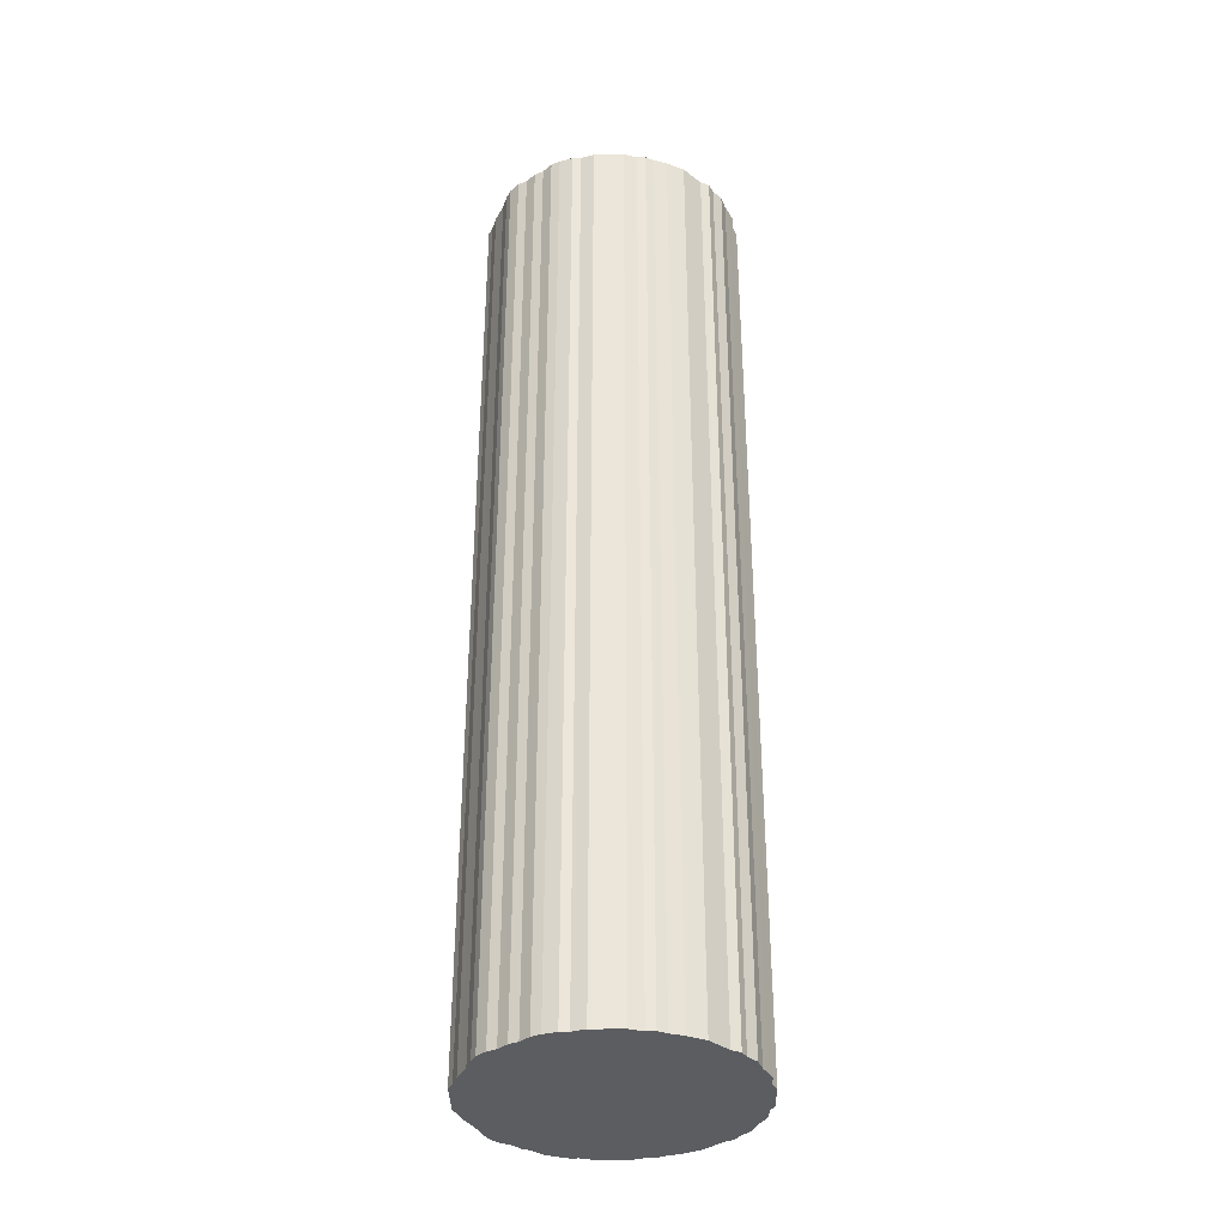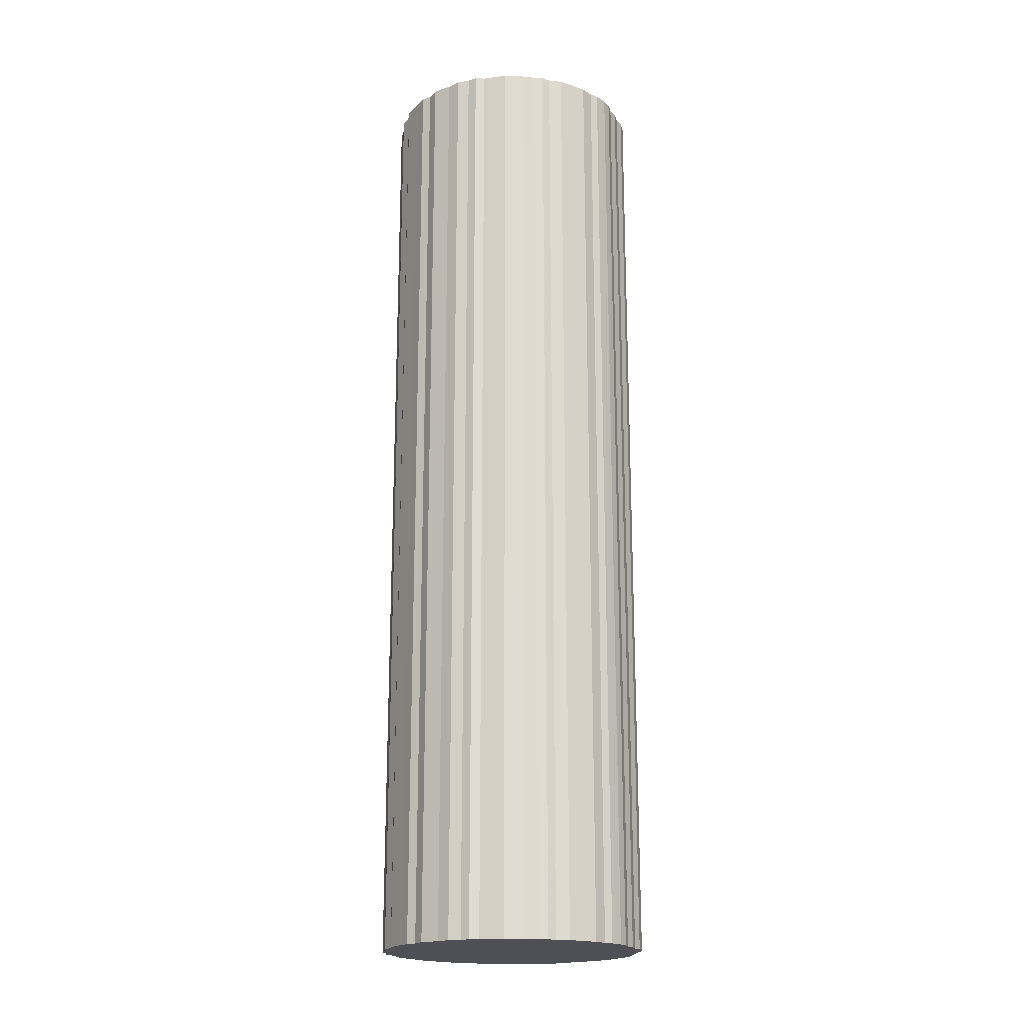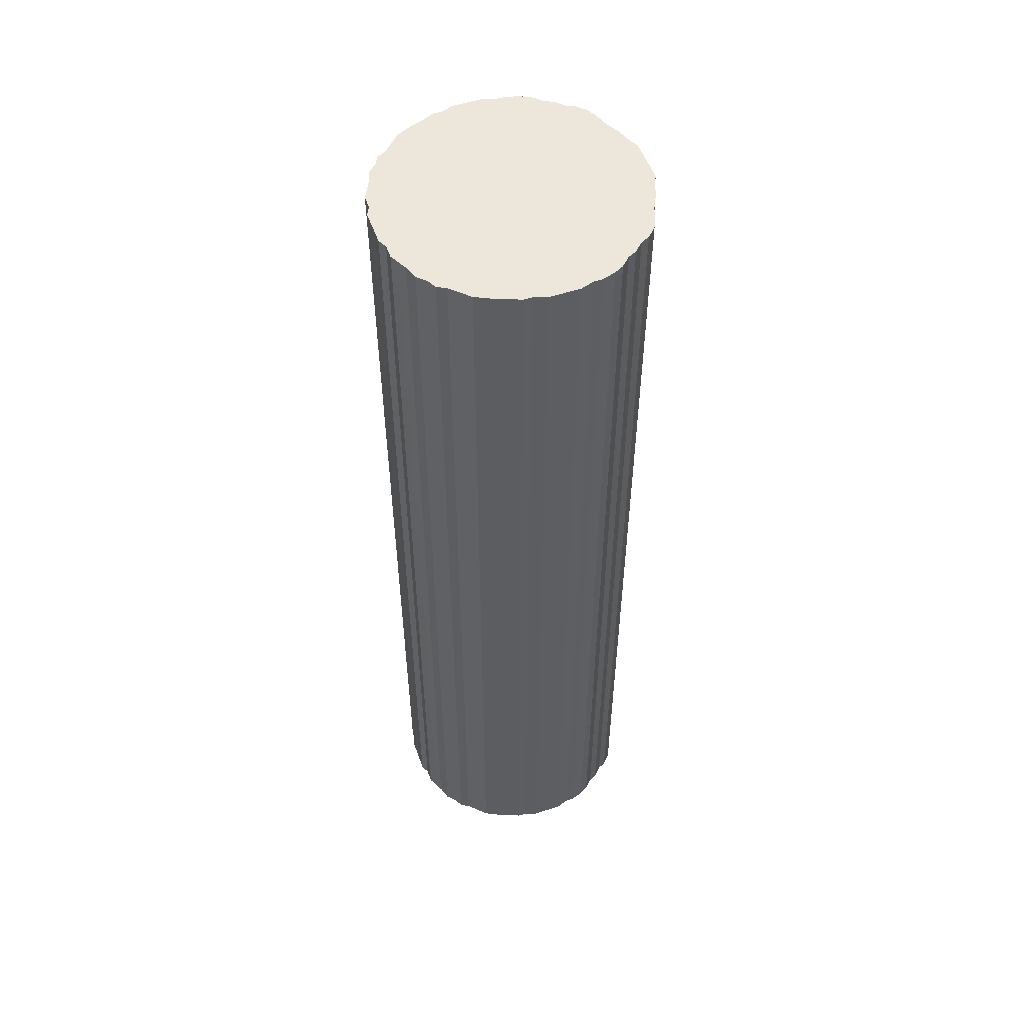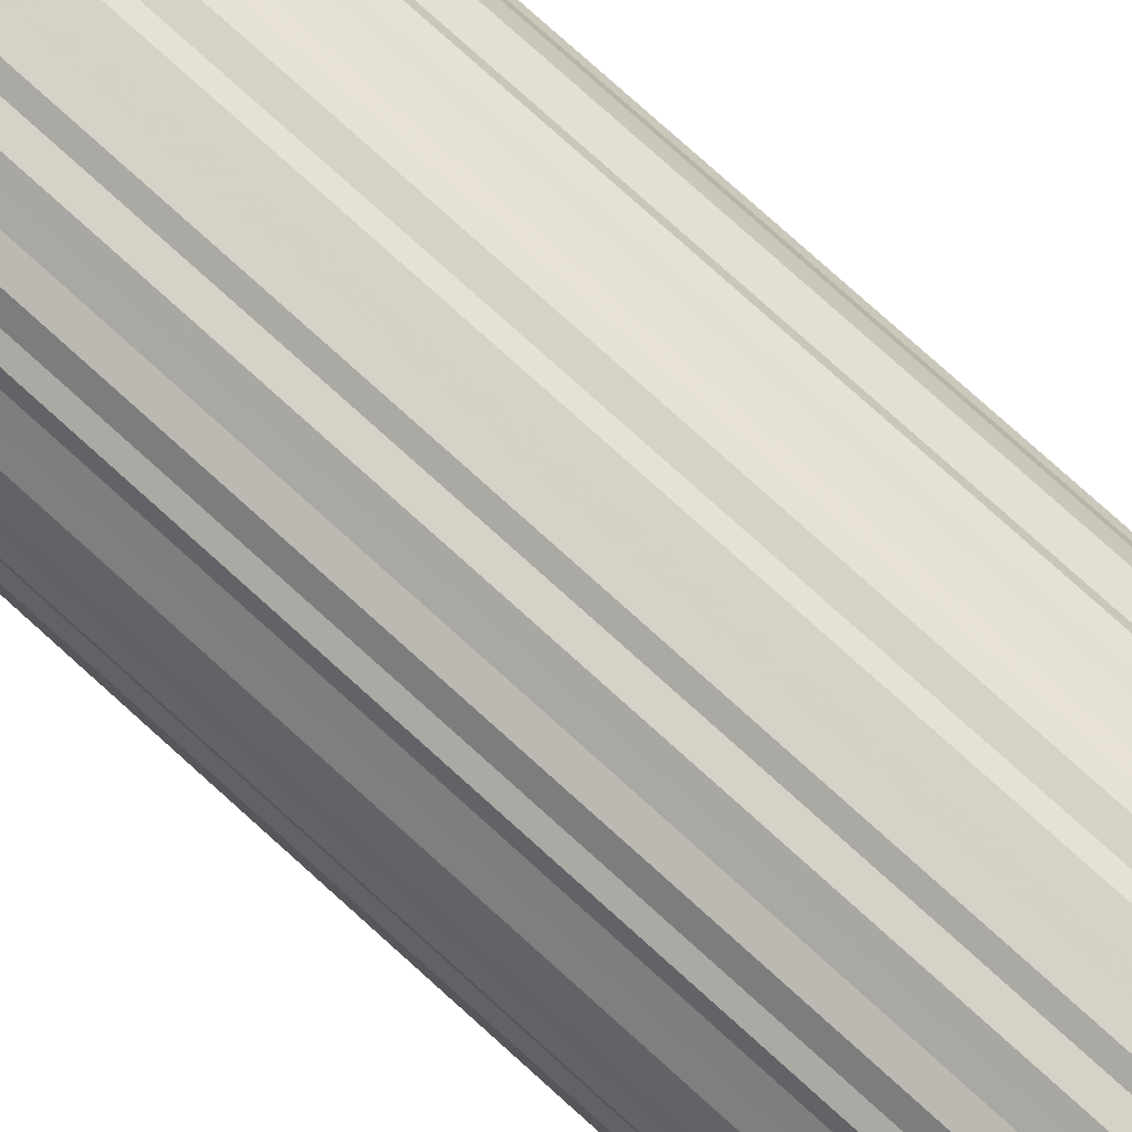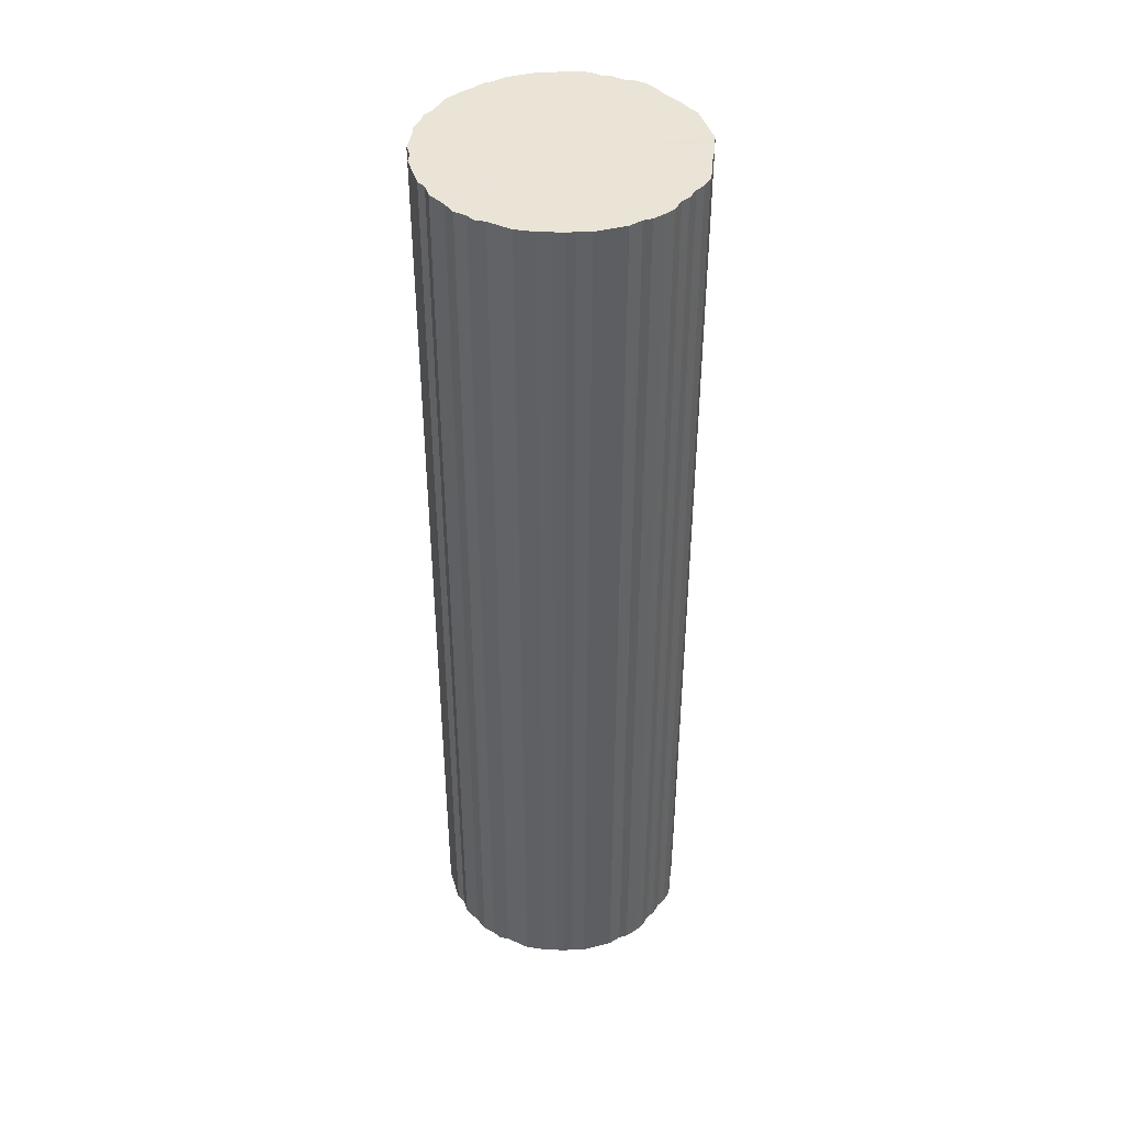
<metadata>
{"format":"obj","ext":"obj","renderer":"f3d","projection":"perspective","resolution":1024,"background":"white","views":[{"elev":-35.8,"azim":90.9,"up":"+Z"},{"elev":-19.4,"azim":-120.9,"up":"+Z"},{"elev":53.3,"azim":-109.4,"up":"+Z"},{"elev":78.4,"azim":132.0,"up":"+Y"},{"elev":42.7,"azim":-106.7,"up":"+Z"}]}
</metadata>
<code>
o 12300
v 2220 1881 11.47
v 2220 1881 11.47
v 2220 1881 9.265
v 2220 1881 11.47
v 2220 1881 9.265
v 2220 1881 11.47
v 2220 1881 9.265
v 2220 1881 11.47
v 2220 1881 9.265
v 2220 1881 11.47
v 2220 1881 9.265
v 2220 1881 11.47
v 2220 1881 9.265
v 2220 1881 11.47
v 2220 1881 9.265
v 2220 1881 11.47
v 2220 1881 9.265
v 2220 1881 11.47
v 2220 1881 9.265
v 2220 1881 11.47
v 2220 1881 9.265
v 2220 1881 11.47
v 2220 1881 9.265
v 2220 1881 11.47
v 2220 1881 9.265
v 2220 1881 11.47
v 2220 1881 9.265
v 2220 1881 11.47
v 2220 1881 9.265
v 2220 1881 11.47
v 2220 1881 9.265
v 2220 1881 11.47
v 2220 1881 9.265
v 2220 1881 11.47
v 2220 1881 9.265
v 2220 1881 11.47
v 2220 1881 9.265
v 2220 1881 11.47
v 2220 1881 9.265
v 2220 1881 11.47
v 2220 1881 9.265
v 2220 1881 11.47
v 2220 1881 9.265
v 2220 1881 11.47
v 2220 1881 9.265
v 2220 1881 11.47
v 2220 1881 9.265
v 2220 1881 11.47
v 2220 1881 9.265
v 2220 1881 11.47
v 2220 1881 9.265
v 2220 1881 11.47
v 2220 1881 9.265
v 2220 1881 11.47
v 2220 1881 9.265
v 2220 1881 11.47
v 2220 1881 9.265
v 2220 1881 11.47
v 2220 1881 9.265
v 2220 1881 11.47
v 2220 1881 9.265
v 2220 1881 11.47
v 2220 1881 9.265
v 2220 1881 11.47
v 2220 1881 9.265
v 2220 1881 11.47
v 2220 1881 9.265
v 2220 1881 11.47
v 2220 1881 9.265
v 2220 1881 11.47
v 2220 1881 9.265
v 2220 1881 11.47
v 2220 1881 9.265
v 2220 1881 11.47
v 2220 1881 9.265
v 2220 1881 11.47
v 2220 1881 9.265
v 2220 1881 11.47
v 2220 1881 9.265
v 2220 1881 11.47
v 2220 1881 9.265
v 2220 1881 11.47
v 2220 1881 9.265
v 2220 1881 11.47
v 2220 1881 9.265
v 2220 1881 11.47
v 2220 1881 9.265
v 2220 1881 11.47
v 2220 1881 9.265
v 2220 1881 11.47
v 2220 1881 9.265
v 2220 1881 11.47
v 2220 1881 9.265
v 2220 1881 11.47
v 2220 1881 9.265
v 2220 1881 11.47
v 2220 1881 9.265
v 2220 1881 11.47
v 2220 1881 9.265
v 2220 1881 11.47
v 2220 1881 9.265
v 2220 1881 11.47
v 2220 1881 9.265
v 2220 1881 11.47
v 2220 1881 9.265
v 2220 1881 11.47
v 2220 1881 9.265
v 2220 1881 11.47
v 2220 1881 9.265
v 2220 1881 11.47
v 2220 1881 9.265
v 2220 1881 11.47
v 2220 1881 9.265
v 2220 1881 11.47
v 2220 1881 9.265
v 2220 1881 11.47
v 2220 1881 9.265
v 2220 1881 11.47
v 2220 1881 9.265
v 2220 1881 11.47
v 2220 1881 9.265
v 2220 1881 11.47
v 2220 1881 9.265
v 2220 1881 11.47
v 2220 1881 9.265
v 2220 1881 11.47
v 2220 1881 9.265
v 2220 1881 11.47
v 2220 1881 9.265
v 2220 1881 11.47
v 2220 1881 9.265
v 2220 1881 11.47
v 2220 1881 9.265
v 2220 1881 11.47
v 2220 1881 9.265
v 2220 1881 11.47
v 2220 1881 9.265
v 2220 1881 11.47
v 2220 1881 9.265
v 2220 1881 11.47
v 2220 1881 9.265
v 2220 1881 11.47
v 2220 1881 9.265
v 2220 1881 11.47
v 2220 1881 9.265
v 2220 1881 11.47
v 2220 1881 9.265
v 2220 1881 11.47
v 2220 1881 9.265
v 2220 1881 9.265
v 2220 1881 9.265
v 2220 1881 11.47
v 2220 1881 9.265
v 2220 1881 11.47
v 2220 1881 9.265
v 2220 1881 9.265
v 2220 1881 11.47
v 2220 1881 9.265
v 2220 1881 11.47
v 2220 1881 11.47
v 2220 1881 9.265
v 2220 1881 9.265
v 2220 1881 11.47
v 2220 1881 9.265
v 2220 1881 11.47
v 2220 1881 11.47
v 2220 1881 9.265
v 2220 1881 9.265
v 2220 1881 11.47
v 2220 1881 9.265
v 2220 1881 11.47
v 2220 1881 11.47
v 2220 1881 9.265
v 2220 1881 9.265
v 2220 1881 11.47
v 2220 1881 9.265
v 2220 1881 11.47
v 2220 1881 11.47
v 2220 1881 9.265
v 2220 1881 9.265
v 2220 1881 11.47
v 2220 1881 9.265
v 2220 1881 11.47
v 2220 1881 11.47
v 2220 1881 9.265
v 2220 1881 9.265
v 2220 1881 11.47
v 2220 1881 9.265
v 2220 1881 11.47
v 2220 1881 11.47
v 2220 1881 9.265
v 2220 1881 9.265
v 2220 1881 11.47
v 2220 1881 9.265
v 2220 1881 11.47
v 2220 1881 11.47
v 2220 1881 9.265
v 2220 1881 9.265
v 2220 1881 11.47
v 2220 1881 9.265
v 2220 1881 11.47
v 2220 1881 11.47
v 2220 1881 9.265
v 2220 1881 9.265
v 2220 1881 11.47
v 2220 1881 9.265
v 2220 1881 11.47
v 2220 1881 11.47
v 2220 1881 9.265
v 2220 1881 9.265
v 2220 1881 11.47
v 2220 1881 9.265
v 2220 1881 11.47
v 2220 1881 11.47
v 2220 1881 9.265
v 2220 1881 9.265
v 2220 1881 11.47
v 2220 1881 9.265
v 2220 1881 11.47
v 2220 1881 11.47
v 2220 1881 9.265
v 2220 1881 9.265
v 2220 1881 11.47
v 2220 1881 9.265
v 2220 1881 11.47
v 2220 1881 11.47
v 2220 1881 9.265
v 2220 1881 9.265
v 2220 1881 11.47
v 2220 1881 9.265
v 2220 1881 11.47
v 2220 1881 11.47
v 2220 1881 9.265
v 2220 1881 9.265
v 2220 1881 11.47
v 2220 1881 9.265
v 2220 1881 11.47
v 2220 1881 11.47
v 2220 1881 9.265
v 2220 1881 9.265
v 2220 1881 11.47
v 2220 1881 9.265
v 2220 1881 11.47
v 2220 1881 11.47
v 2220 1881 9.265
v 2220 1881 9.265
v 2220 1881 11.47
v 2220 1881 9.265
v 2220 1881 11.47
v 2220 1881 11.47
v 2220 1881 9.265
v 2220 1881 9.265
v 2220 1881 11.47
v 2220 1881 9.265
v 2220 1881 11.47
v 2220 1881 11.47
v 2220 1881 9.265
v 2220 1881 9.265
v 2220 1881 11.47
v 2220 1881 9.265
v 2220 1881 11.47
v 2220 1881 11.47
v 2220 1881 9.265
v 2220 1881 9.265
v 2220 1881 11.47
v 2220 1881 9.265
v 2220 1881 11.47
v 2220 1881 11.47
v 2220 1881 9.265
v 2220 1881 9.265
v 2220 1881 11.47
v 2220 1881 9.265
v 2220 1881 11.47
v 2220 1881 11.47
v 2220 1881 9.265
v 2220 1881 9.265
v 2220 1881 11.47
v 2220 1881 9.265
v 2220 1881 11.47
v 2220 1881 11.47
v 2220 1881 9.265
v 2220 1881 9.265
v 2220 1881 11.47
v 2220 1881 9.265
v 2220 1881 11.47
v 2220 1881 11.47
v 2220 1881 9.265
v 2220 1881 9.265
v 2220 1881 11.47
v 2220 1881 9.265
v 2220 1881 11.47
v 2220 1881 11.47
v 2220 1881 9.265
v 2220 1881 9.265
v 2220 1881 11.47
v 2220 1881 9.265
v 2220 1881 11.47
v 2220 1881 11.47
v 2220 1881 9.265
v 2220 1881 11.47
v 2220 1881 11.47
v 2220 1881 11.47
v 2220 1881 11.47
v 2220 1881 11.47
v 2220 1881 11.47
v 2220 1881 11.47
v 2220 1881 11.47
v 2220 1881 11.47
v 2220 1881 11.47
v 2220 1881 11.47
v 2220 1881 11.47
v 2220 1881 11.47
v 2220 1881 11.47
v 2220 1881 11.47
v 2220 1881 11.47
v 2220 1881 11.47
v 2220 1881 11.47
v 2220 1881 11.47
v 2220 1881 11.47
v 2220 1881 11.47
v 2220 1881 11.47
v 2220 1881 11.47
v 2220 1881 11.47
v 2220 1881 11.47
v 2220 1881 11.47
v 2220 1881 11.47
v 2220 1881 11.47
v 2220 1881 11.47
v 2220 1881 11.47
v 2220 1881 11.47
v 2220 1881 11.47
v 2220 1881 11.47
v 2220 1881 11.47
v 2220 1881 11.47
v 2220 1881 11.47
v 2220 1881 11.47
v 2220 1881 11.47
v 2220 1881 11.47
v 2220 1881 11.47
v 2220 1881 11.47
v 2220 1881 11.47
v 2220 1881 11.47
v 2220 1881 11.47
v 2220 1881 11.47
v 2220 1881 11.47
v 2220 1881 11.47
v 2220 1881 11.47
v 2220 1881 11.47
v 2220 1881 11.47
v 2220 1881 11.47
v 2220 1881 11.47
v 2220 1881 11.47
v 2220 1881 11.47
v 2220 1881 11.47
v 2220 1881 11.47
v 2220 1881 11.47
v 2220 1881 11.47
v 2220 1881 11.47
v 2220 1881 11.47
v 2220 1881 11.47
v 2220 1881 11.47
v 2220 1881 11.47
v 2220 1881 11.47
v 2220 1881 11.47
v 2220 1881 11.47
v 2220 1881 11.47
v 2220 1881 11.47
v 2220 1881 11.47
v 2220 1881 11.47
v 2220 1881 11.47
v 2220 1881 11.47
v 2220 1881 11.47
v 2220 1881 11.47
v 2220 1881 11.47
v 2220 1881 11.47
v 2220 1881 11.47
v 2220 1881 9.265
v 2220 1881 9.265
v 2220 1881 9.265
v 2220 1881 9.265
v 2220 1881 9.265
v 2220 1881 9.265
v 2220 1881 9.265
v 2220 1881 9.265
v 2220 1881 9.265
v 2220 1881 9.265
v 2220 1881 9.265
v 2220 1881 9.265
v 2220 1881 9.265
v 2220 1881 9.265
v 2220 1881 9.265
v 2220 1881 9.265
v 2220 1881 9.265
v 2220 1881 9.265
v 2220 1881 9.265
v 2220 1881 9.265
v 2220 1881 9.265
v 2220 1881 9.265
v 2220 1881 9.265
v 2220 1881 9.265
v 2220 1881 9.265
v 2220 1881 9.265
v 2220 1881 9.265
v 2220 1881 9.265
v 2220 1881 9.265
v 2220 1881 9.265
v 2220 1881 9.265
v 2220 1881 9.265
v 2220 1881 9.265
v 2220 1881 9.265
v 2220 1881 9.265
v 2220 1881 9.265
v 2220 1881 9.265
v 2220 1881 9.265
v 2220 1881 9.265
v 2220 1881 9.265
v 2220 1881 9.265
v 2220 1881 9.265
v 2220 1881 9.265
v 2220 1881 9.265
v 2220 1881 9.265
v 2220 1881 9.265
v 2220 1881 9.265
v 2220 1881 9.265
v 2220 1881 9.265
v 2220 1881 9.265
v 2220 1881 9.265
v 2220 1881 9.265
v 2220 1881 9.265
v 2220 1881 9.265
v 2220 1881 9.265
v 2220 1881 9.265
v 2220 1881 9.265
v 2220 1881 9.265
v 2220 1881 9.265
v 2220 1881 9.265
v 2220 1881 9.265
v 2220 1881 9.265
v 2220 1881 9.265
v 2220 1881 9.265
v 2220 1881 9.265
v 2220 1881 9.265
v 2220 1881 9.265
v 2220 1881 9.265
v 2220 1881 9.265
v 2220 1881 9.265
v 2220 1881 9.265
v 2220 1881 9.265
v 2220 1881 9.265
v 2220 1881 9.265
v 2220 1881 9.265
v 2220 1881 9.265
f 1 2 3
f 2 4 5
f 6 1 7
f 4 8 9
f 10 6 11
f 8 12 13
f 14 10 15
f 12 16 17
f 18 14 19
f 16 20 21
f 22 18 23
f 20 24 25
f 26 22 27
f 24 28 29
f 30 26 31
f 28 32 33
f 34 30 35
f 32 36 37
f 38 34 39
f 36 40 41
f 42 38 43
f 40 44 45
f 46 42 47
f 44 48 49
f 50 46 51
f 48 52 53
f 54 50 55
f 52 56 57
f 58 54 59
f 56 60 61
f 62 58 63
f 60 64 65
f 66 62 67
f 64 68 69
f 70 66 71
f 68 72 73
f 74 70 75
f 72 76 77
f 78 74 79
f 76 80 81
f 82 78 83
f 80 84 85
f 86 82 87
f 84 88 89
f 90 86 91
f 88 92 93
f 94 90 95
f 92 96 97
f 98 94 99
f 96 100 101
f 102 98 103
f 100 104 105
f 106 102 107
f 104 108 109
f 110 106 111
f 108 112 113
f 114 110 115
f 112 116 117
f 118 114 119
f 116 120 121
f 122 118 123
f 120 124 125
f 126 122 127
f 124 128 129
f 130 126 131
f 128 132 133
f 134 130 135
f 132 136 137
f 138 134 139
f 136 140 141
f 142 138 143
f 140 144 145
f 146 142 147
f 144 148 149
f 148 146 150
f 151 152 153
f 153 154 155
f 156 157 151
f 158 159 156
f 155 160 161
f 162 163 158
f 164 165 162
f 161 166 167
f 168 169 164
f 170 171 168
f 167 172 173
f 174 175 170
f 176 177 174
f 173 178 179
f 180 181 176
f 182 183 180
f 179 184 185
f 186 187 182
f 188 189 186
f 185 190 191
f 192 193 188
f 194 195 192
f 191 196 197
f 198 199 194
f 200 201 198
f 197 202 203
f 204 205 200
f 206 207 204
f 203 208 209
f 210 211 206
f 212 213 210
f 209 214 215
f 216 217 212
f 218 219 216
f 215 220 221
f 222 223 218
f 224 225 222
f 221 226 227
f 228 229 224
f 230 231 228
f 227 232 233
f 234 235 230
f 236 237 234
f 233 238 239
f 240 241 236
f 242 243 240
f 239 244 245
f 246 247 242
f 248 249 246
f 245 250 251
f 252 253 248
f 254 255 252
f 251 256 257
f 258 259 254
f 260 261 258
f 257 262 263
f 264 265 260
f 266 267 264
f 263 268 269
f 270 271 266
f 272 273 270
f 269 274 275
f 276 277 272
f 278 279 276
f 275 280 281
f 282 283 278
f 284 285 282
f 281 286 287
f 288 289 284
f 290 291 288
f 287 292 293
f 294 295 290
f 296 297 294
f 293 298 299
f 299 300 296
f 301 302 303
f 301 304 302
f 301 303 305
f 301 306 304
f 301 305 307
f 301 308 306
f 301 307 309
f 301 310 308
f 301 309 311
f 301 312 310
f 301 311 313
f 301 314 312
f 301 313 315
f 301 316 314
f 301 315 317
f 301 318 316
f 301 317 319
f 301 320 318
f 301 319 321
f 301 322 320
f 301 321 323
f 301 324 322
f 301 323 325
f 301 326 324
f 301 325 327
f 301 328 326
f 301 327 329
f 301 330 328
f 301 329 331
f 301 332 330
f 301 331 333
f 301 334 332
f 301 333 335
f 301 336 334
f 301 335 337
f 301 338 336
f 301 337 339
f 301 340 338
f 301 339 341
f 301 342 340
f 301 341 343
f 301 344 342
f 301 343 345
f 301 346 344
f 301 345 347
f 301 348 346
f 301 347 349
f 301 350 348
f 301 349 351
f 301 352 350
f 301 351 353
f 301 354 352
f 301 353 355
f 301 356 354
f 301 355 357
f 301 358 356
f 301 357 359
f 301 360 358
f 301 359 361
f 301 362 360
f 301 361 363
f 301 364 362
f 301 363 365
f 301 366 364
f 301 365 367
f 301 368 366
f 301 367 369
f 301 370 368
f 301 369 371
f 301 372 370
f 301 371 373
f 301 374 372
f 301 373 375
f 301 376 374
f 301 375 376
f 377 378 379
f 377 380 378
f 377 379 381
f 377 382 380
f 377 381 383
f 377 384 382
f 377 383 385
f 377 386 384
f 377 385 387
f 377 388 386
f 377 387 389
f 377 390 388
f 377 389 391
f 377 392 390
f 377 391 393
f 377 394 392
f 377 393 395
f 377 396 394
f 377 395 397
f 377 398 396
f 377 397 399
f 377 400 398
f 377 399 401
f 377 402 400
f 377 401 403
f 377 404 402
f 377 403 405
f 377 406 404
f 377 405 407
f 377 408 406
f 377 407 409
f 377 410 408
f 377 409 411
f 377 412 410
f 377 411 413
f 377 414 412
f 377 413 415
f 377 416 414
f 377 415 417
f 377 418 416
f 377 417 419
f 377 420 418
f 377 419 421
f 377 422 420
f 377 421 423
f 377 424 422
f 377 423 425
f 377 426 424
f 377 425 427
f 377 428 426
f 377 427 429
f 377 430 428
f 377 429 431
f 377 432 430
f 377 431 433
f 377 434 432
f 377 433 435
f 377 436 434
f 377 435 437
f 377 438 436
f 377 437 439
f 377 440 438
f 377 439 441
f 377 442 440
f 377 441 443
f 377 444 442
f 377 443 445
f 377 446 444
f 377 445 447
f 377 448 446
f 377 447 449
f 377 450 448
f 377 449 451
f 377 452 450
f 377 451 452

</code>
